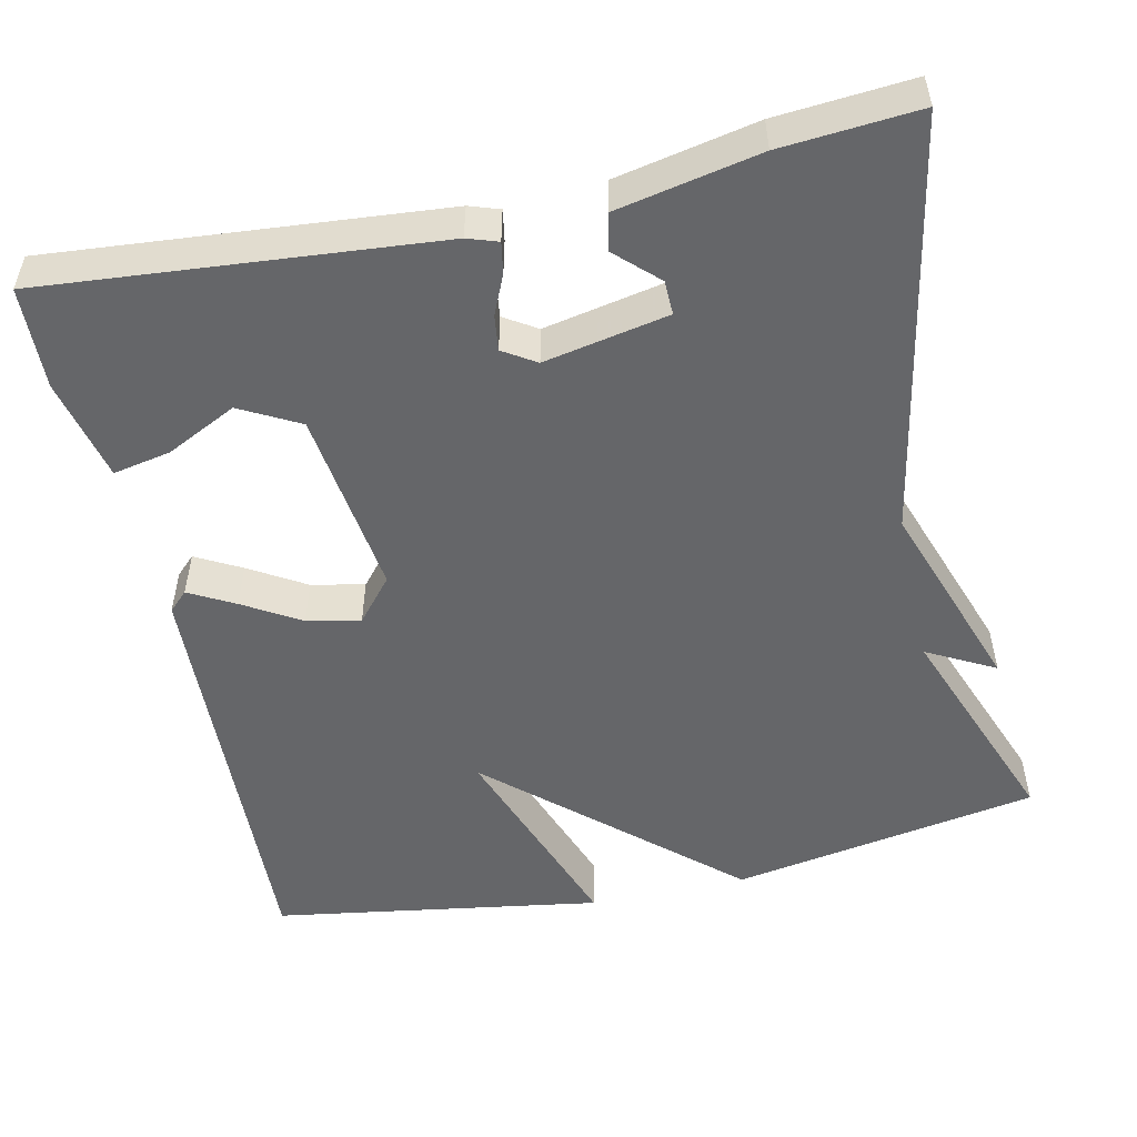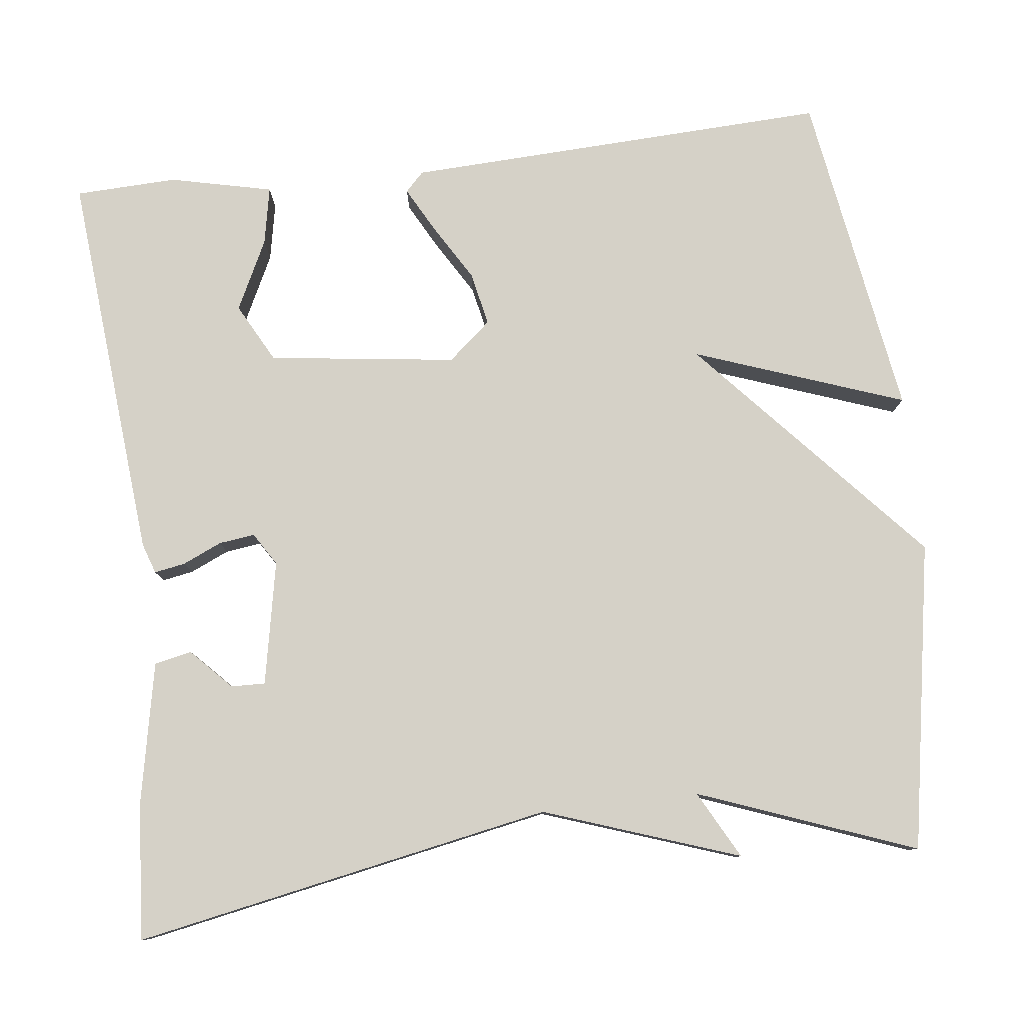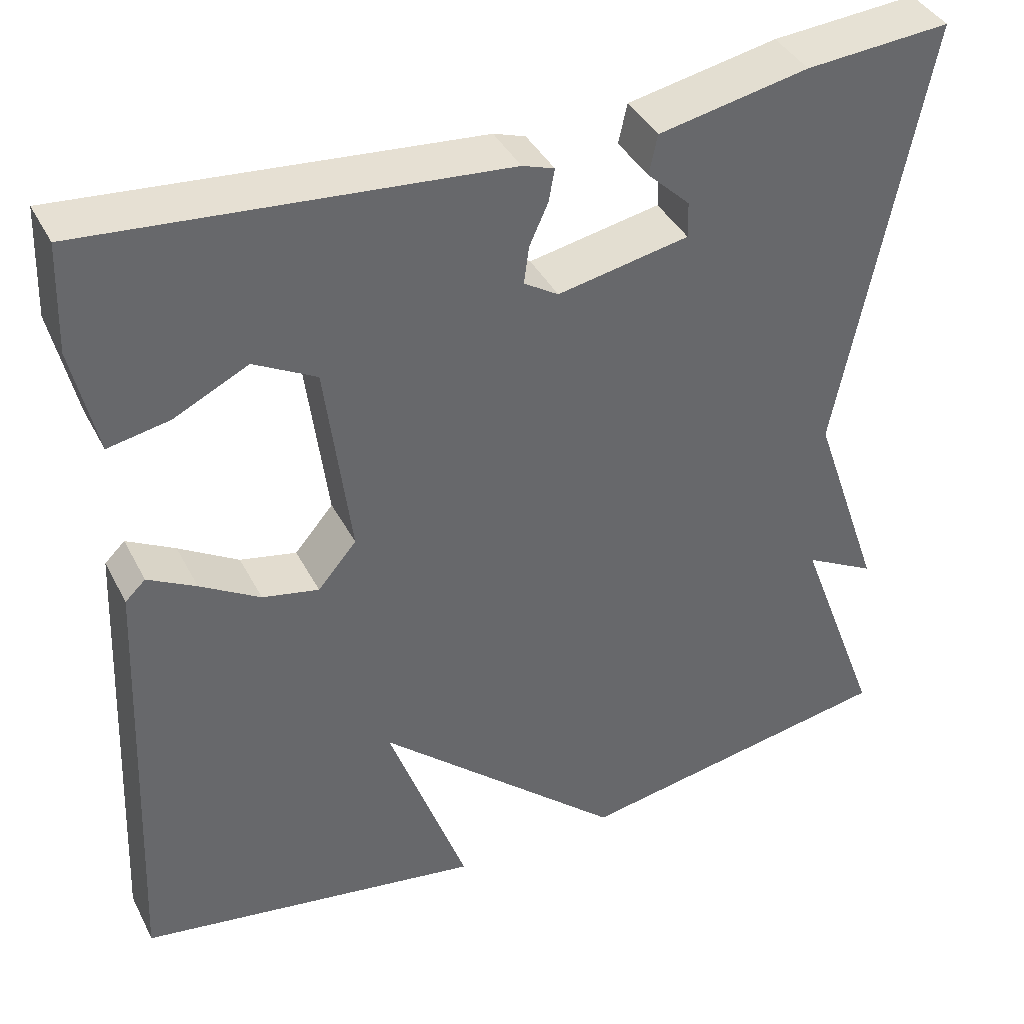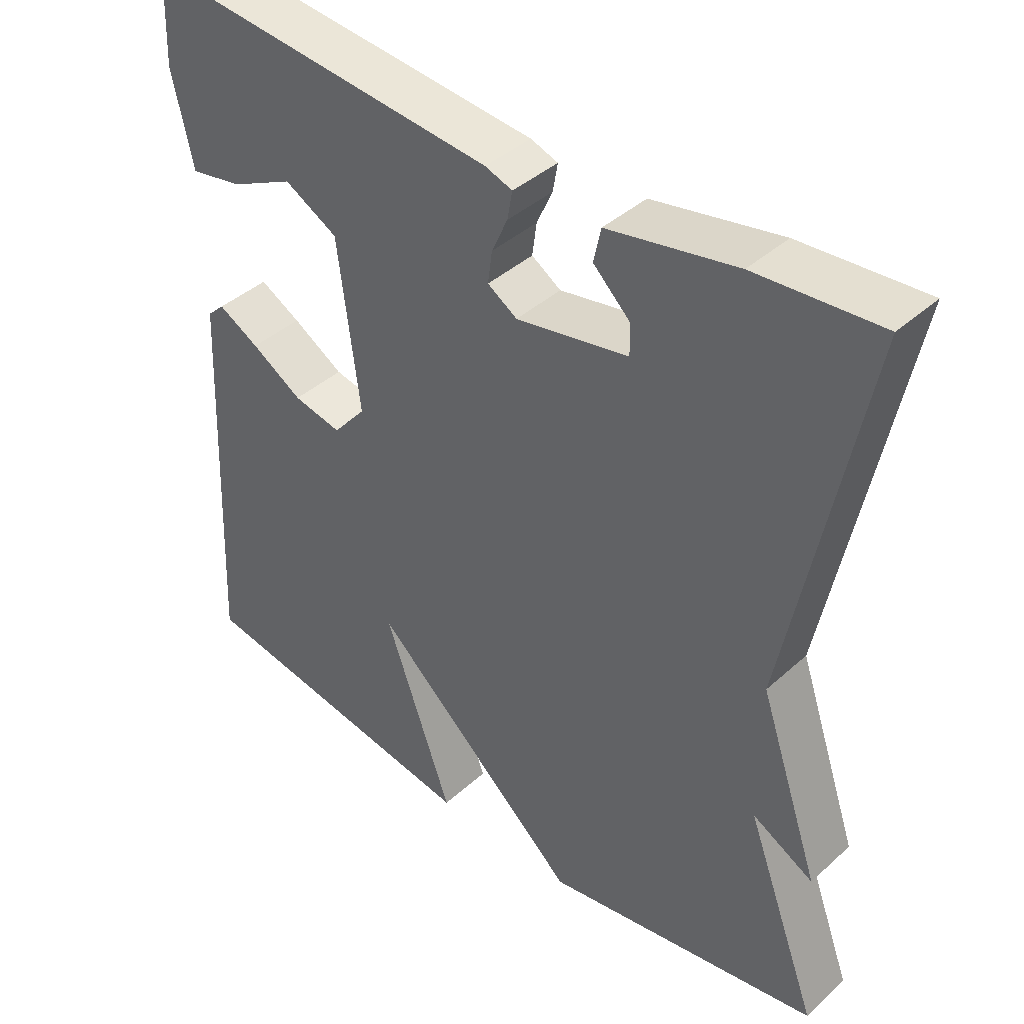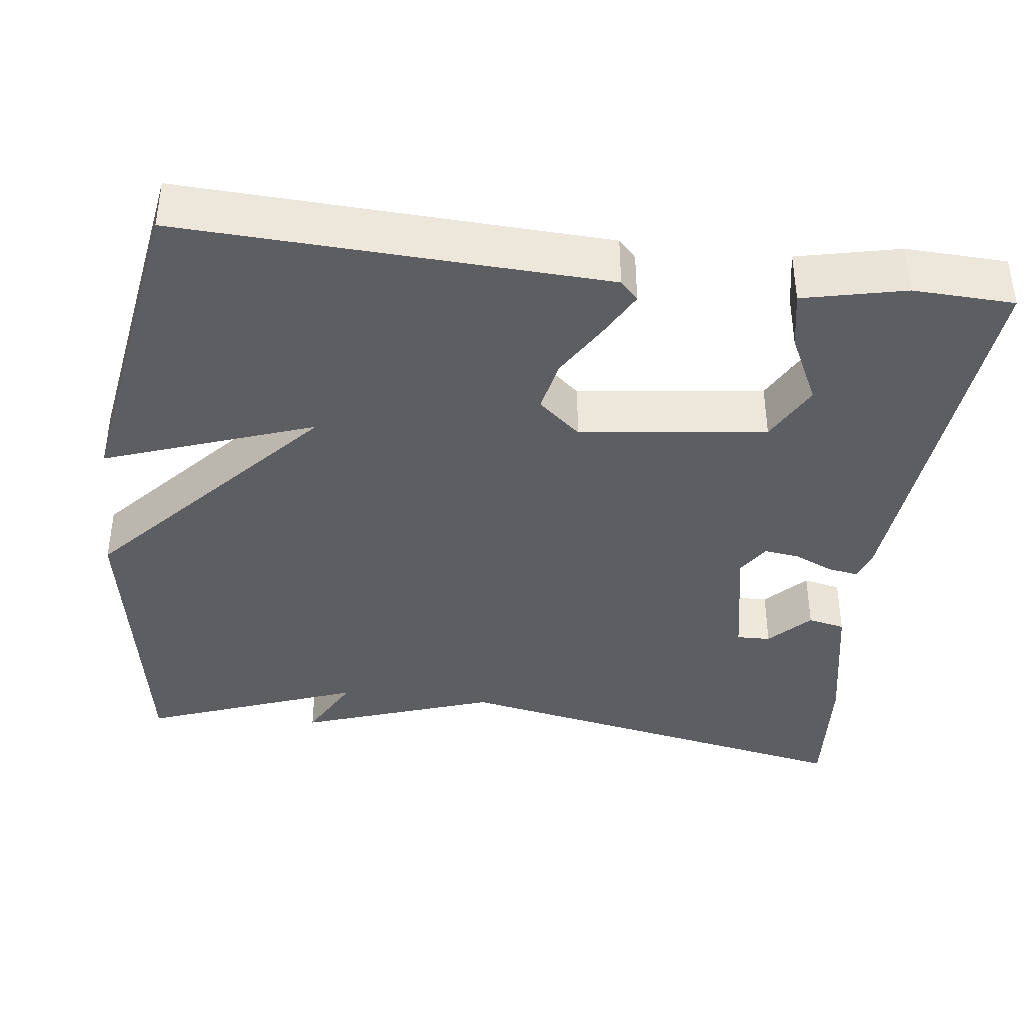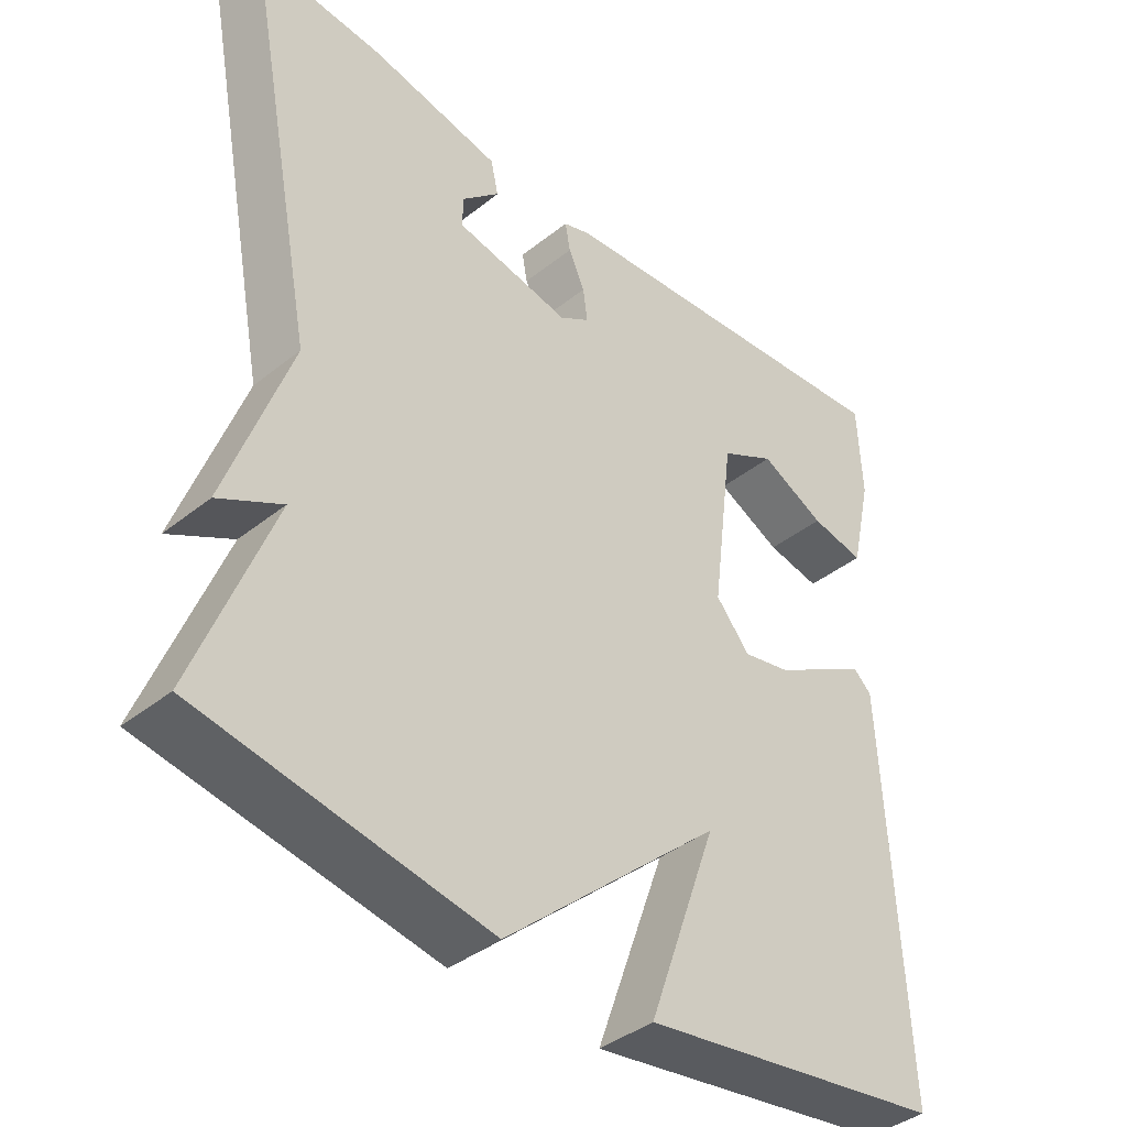
<metadata>
{"format":"obj","ext":"obj","renderer":"f3d","projection":"perspective","resolution":1024,"background":"white","views":[{"elev":-51.9,"azim":12.6,"up":"+Y"},{"elev":79.7,"azim":83.4,"up":"+Y"},{"elev":39.7,"azim":-25.2,"up":"+Z"},{"elev":41.0,"azim":42.5,"up":"+Z"},{"elev":-39.4,"azim":-97.1,"up":"+Y"},{"elev":-40.4,"azim":134.3,"up":"+Z"}]}
</metadata>
<code>
v -0.5 0.07 0.5
v -0.008 0.07 0.455
v 0.03 0.07 0.442
v 0.023 0.07 0.403
v 0.001 0.07 0.354
v -0.005 0.07 0.309
v 0.036 0.07 0.283
v 0.192 0.07 0.313
v 0.191 0.07 0.356
v 0.14 0.07 0.405
v 0.15 0.07 0.452
v 0.328 0.07 0.487
v 0.5 0.07 0.5
v 0.398 0.07 -0.027
v 0.483 0.07 -0.273
v 0.398 0.07 -0.227
v 0.5 0.07 -0.5
v 0.113 0.07 -0.567
v -0.181 0.07 -0.303
v -0.087 0.07 -0.567
v -0.5 0.07 -0.5
v -0.476 0.07 0.035
v -0.452 0.07 0.058
v -0.395 0.07 0.027
v -0.324 0.07 -0.016
v -0.257 0.07 -0.03
v -0.211 0.07 0.024
v -0.241 0.07 0.26
v -0.315 0.07 0.3
v -0.403 0.07 0.257
v -0.476 0.07 0.243
v -0.505 0.07 0.372
v -0.5 0 0.5
v -0.008 0 0.455
v 0.03 0 0.442
v 0.023 0 0.403
v 0.001 0 0.354
v -0.005 0 0.309
v 0.036 0 0.283
v 0.192 0 0.313
v 0.191 0 0.356
v 0.14 0 0.405
v 0.15 0 0.452
v 0.328 0 0.487
v 0.5 0 0.5
v 0.398 0 -0.027
v 0.483 0 -0.273
v 0.398 0 -0.227
v 0.5 0 -0.5
v 0.113 0 -0.567
v -0.181 0 -0.303
v -0.087 0 -0.567
v -0.5 0 -0.5
v -0.476 0 0.035
v -0.452 0 0.058
v -0.395 0 0.027
v -0.324 0 -0.016
v -0.257 0 -0.03
v -0.211 0 0.024
v -0.241 0 0.26
v -0.315 0 0.3
v -0.403 0 0.257
v -0.476 0 0.243
v -0.505 0 0.372
f 32 1 2
f 31 32 2
f 30 31 2
f 29 30 2
f 3 4 5
f 2 3 5
f 29 2 5
f 28 29 5
f 27 28 5 6
f 23 24 25
f 22 23 25
f 21 22 25
f 20 21 25
f 19 20 25
f 19 25 26
f 18 19 26
f 17 18 26
f 16 17 26
f 14 15 16
f 14 16 26 27
f 11 12 13
f 10 11 13
f 9 10 13
f 8 9 13 14
f 7 8 14 27
f 6 7 27
f 34 33 64
f 34 64 63
f 34 63 62
f 34 62 61
f 37 36 35
f 37 35 34
f 37 34 61
f 37 61 60
f 38 37 60 59
f 57 56 55
f 57 55 54
f 57 54 53
f 57 53 52
f 57 52 51
f 58 57 51
f 58 51 50
f 58 50 49
f 58 49 48
f 48 47 46
f 59 58 48 46
f 45 44 43
f 45 43 42
f 45 42 41
f 46 45 41 40
f 59 46 40 39
f 59 39 38
f 1 33 34 2
f 2 34 35 3
f 3 35 36 4
f 4 36 37 5
f 5 37 38 6
f 6 38 39 7
f 7 39 40 8
f 8 40 41 9
f 9 41 42 10
f 10 42 43 11
f 11 43 44 12
f 12 44 45 13
f 13 45 46 14
f 14 46 47 15
f 15 47 48 16
f 16 48 49 17
f 17 49 50 18
f 18 50 51 19
f 19 51 52 20
f 20 52 53 21
f 21 53 54 22
f 22 54 55 23
f 23 55 56 24
f 24 56 57 25
f 25 57 58 26
f 26 58 59 27
f 27 59 60 28
f 28 60 61 29
f 29 61 62 30
f 30 62 63 31
f 31 63 64 32
f 32 64 33 1

</code>
